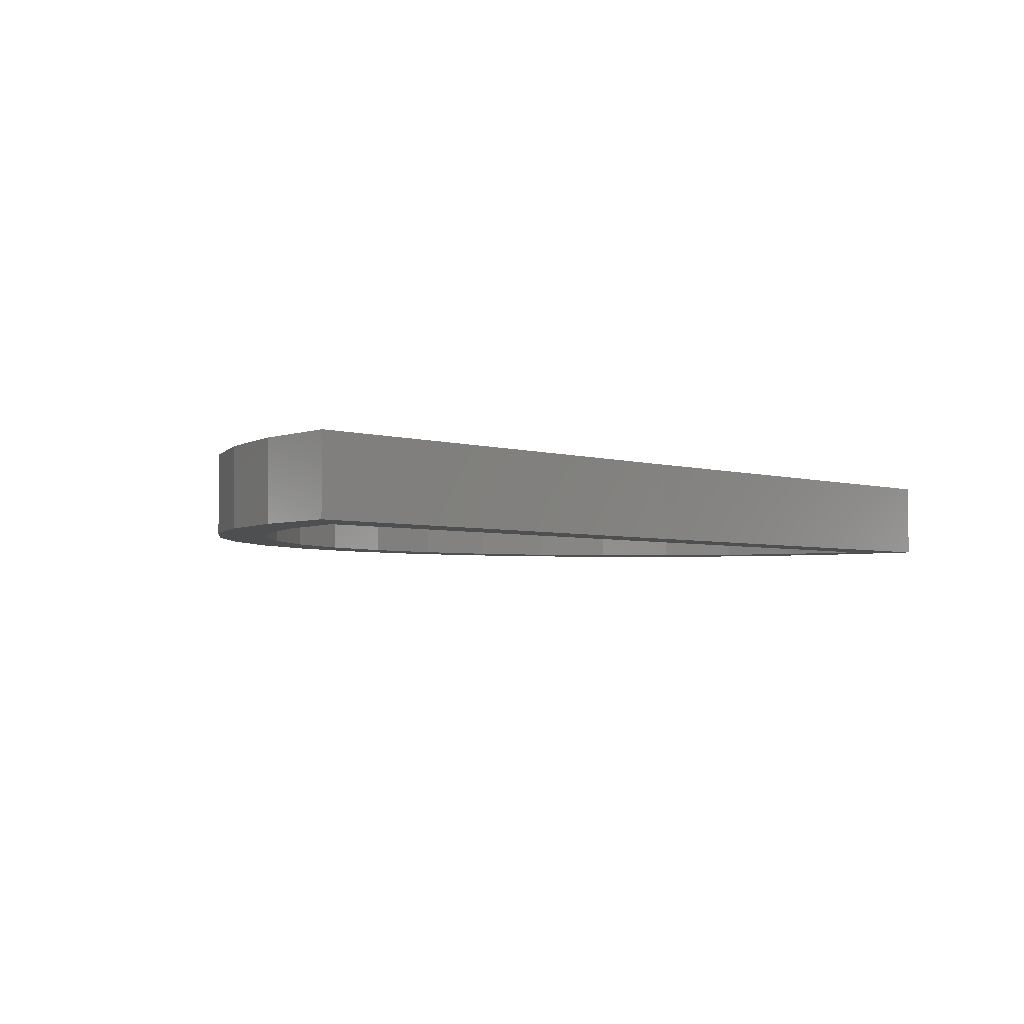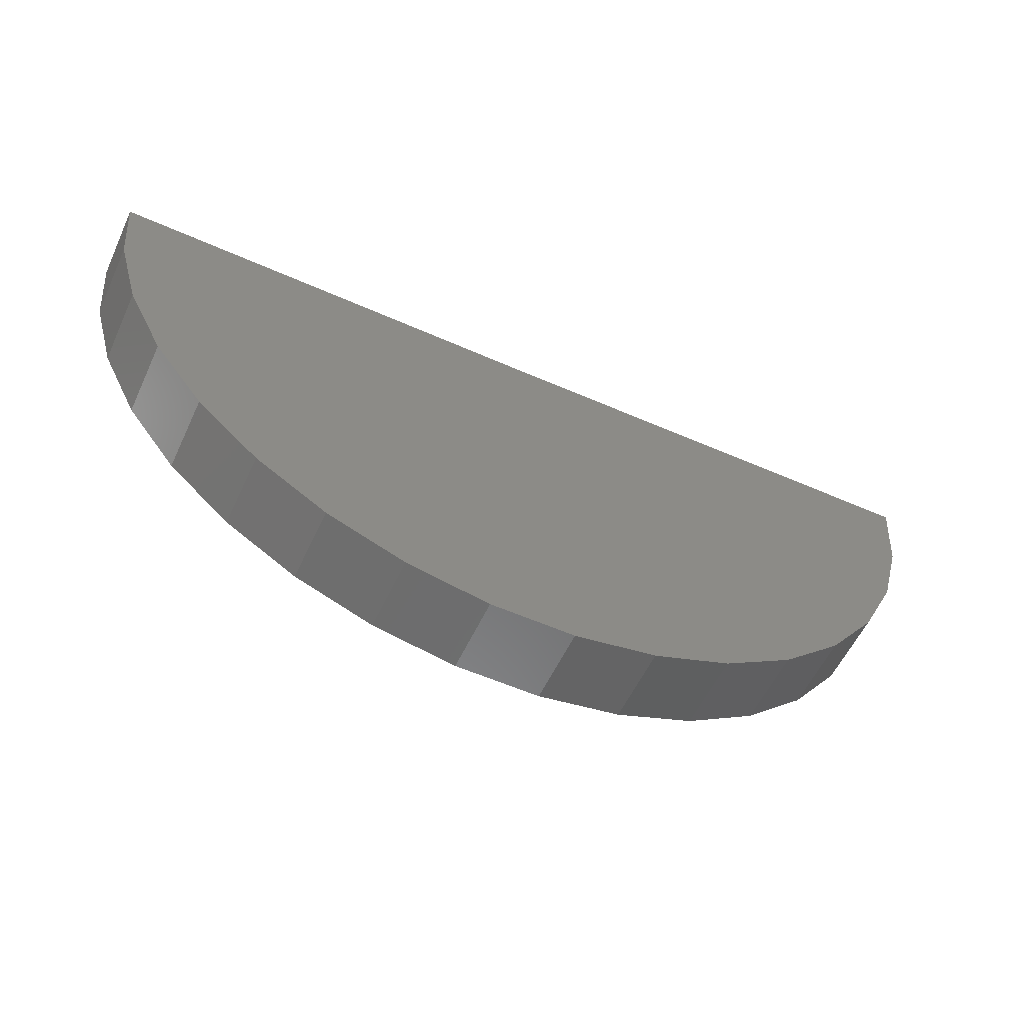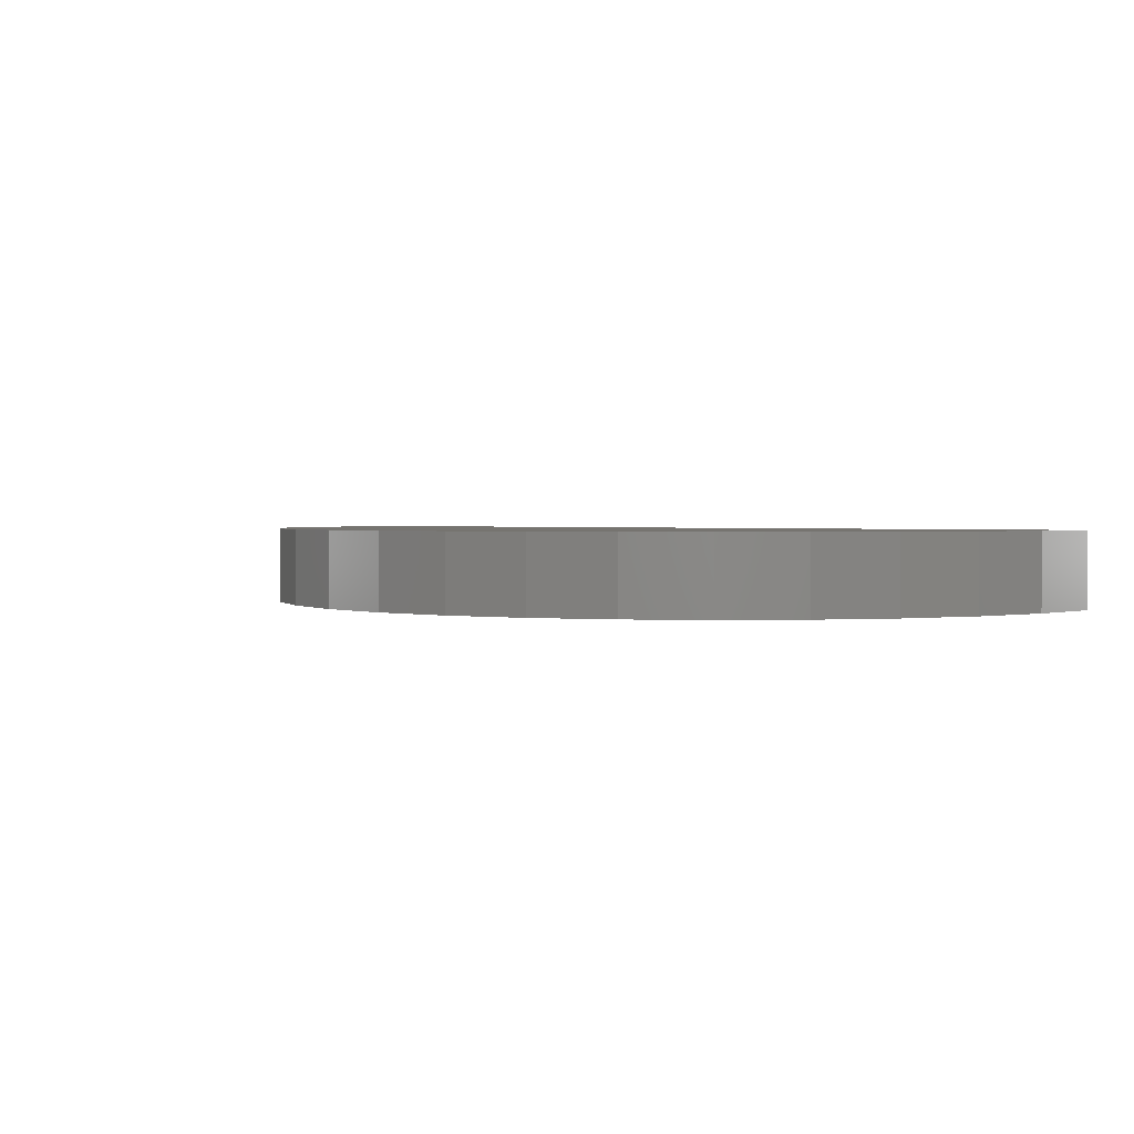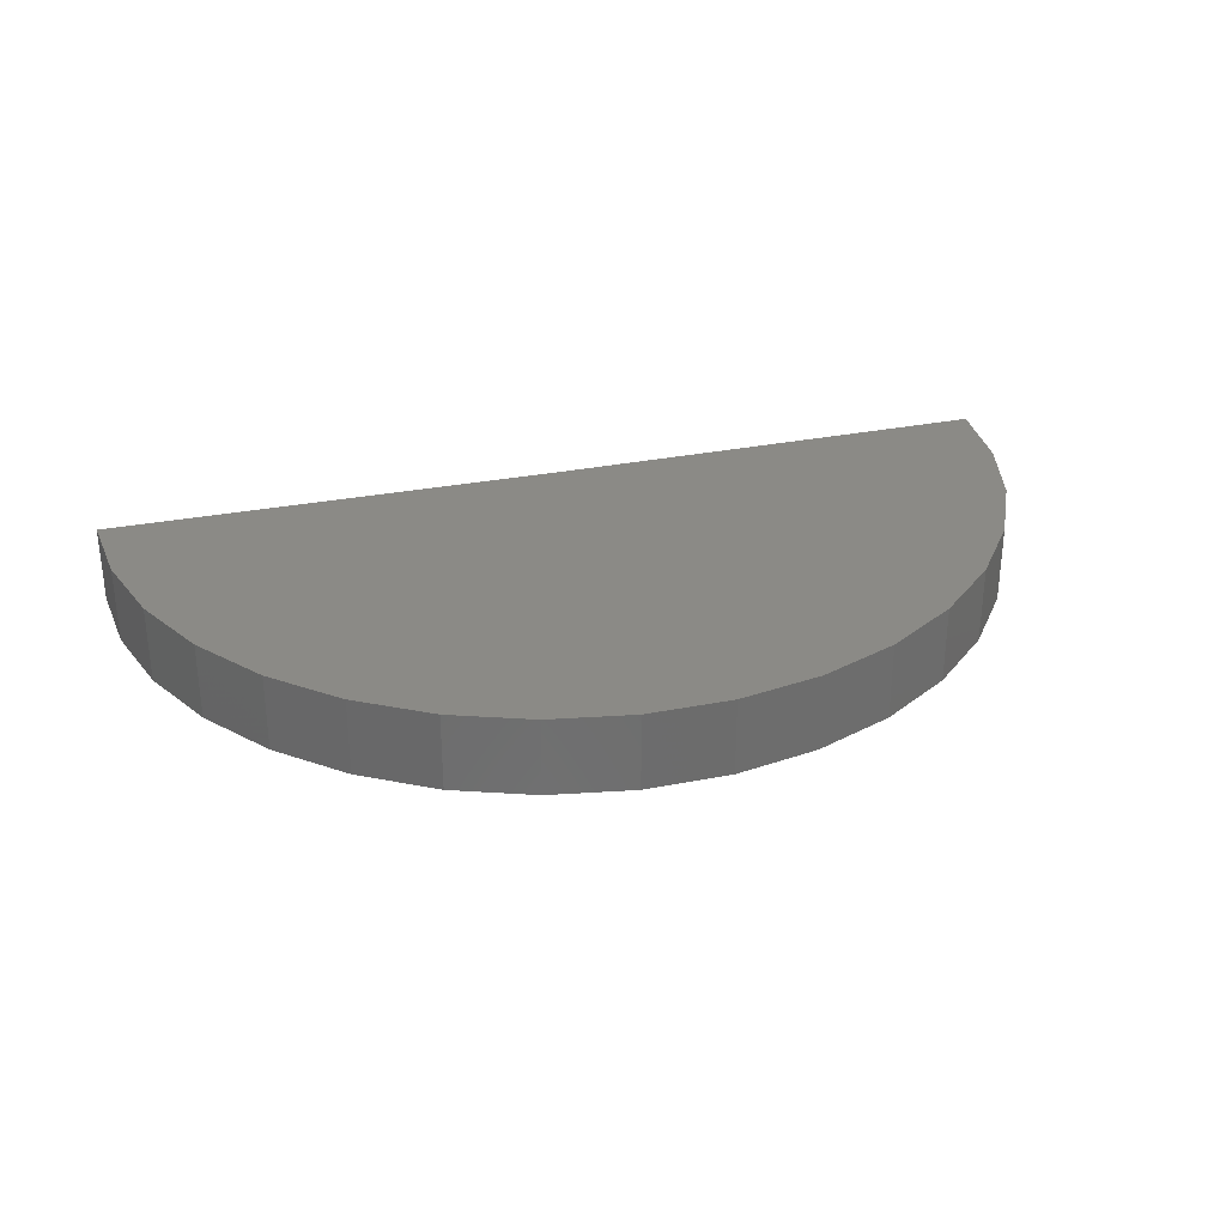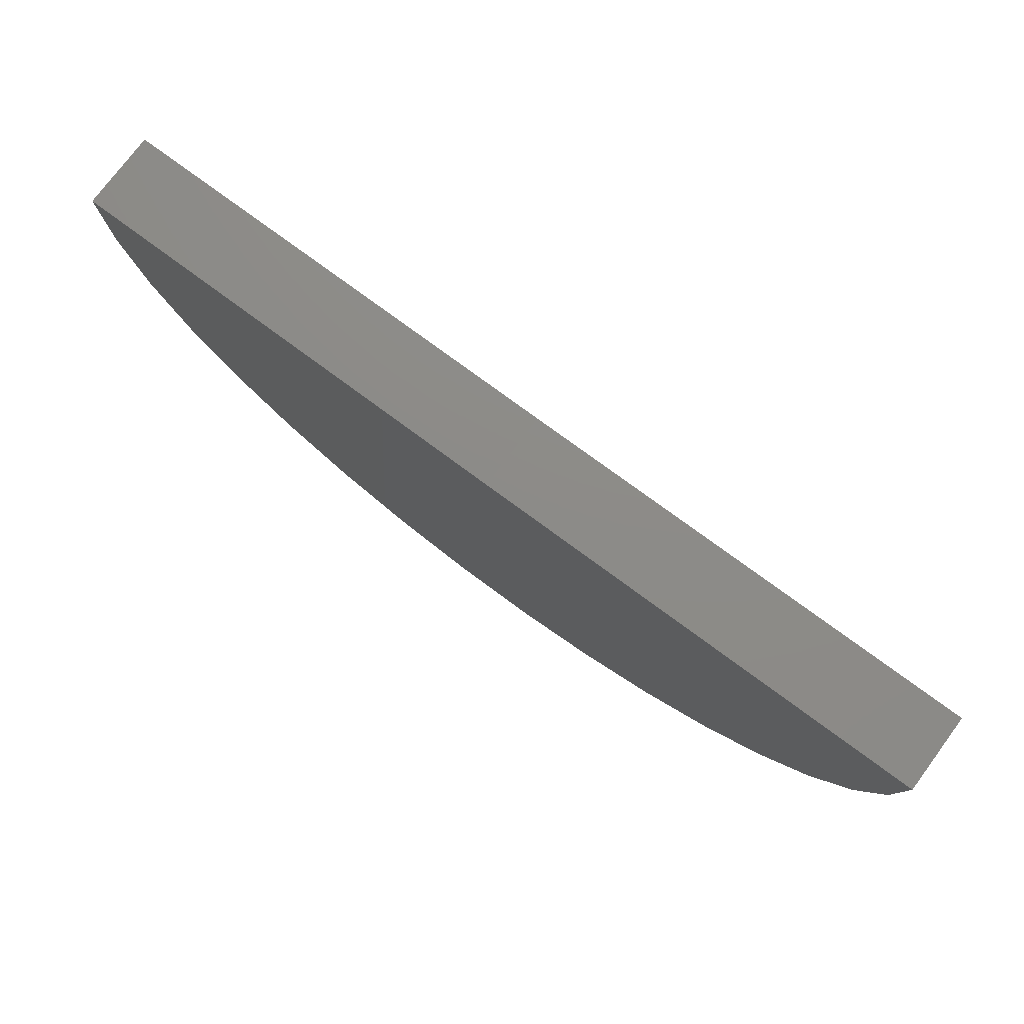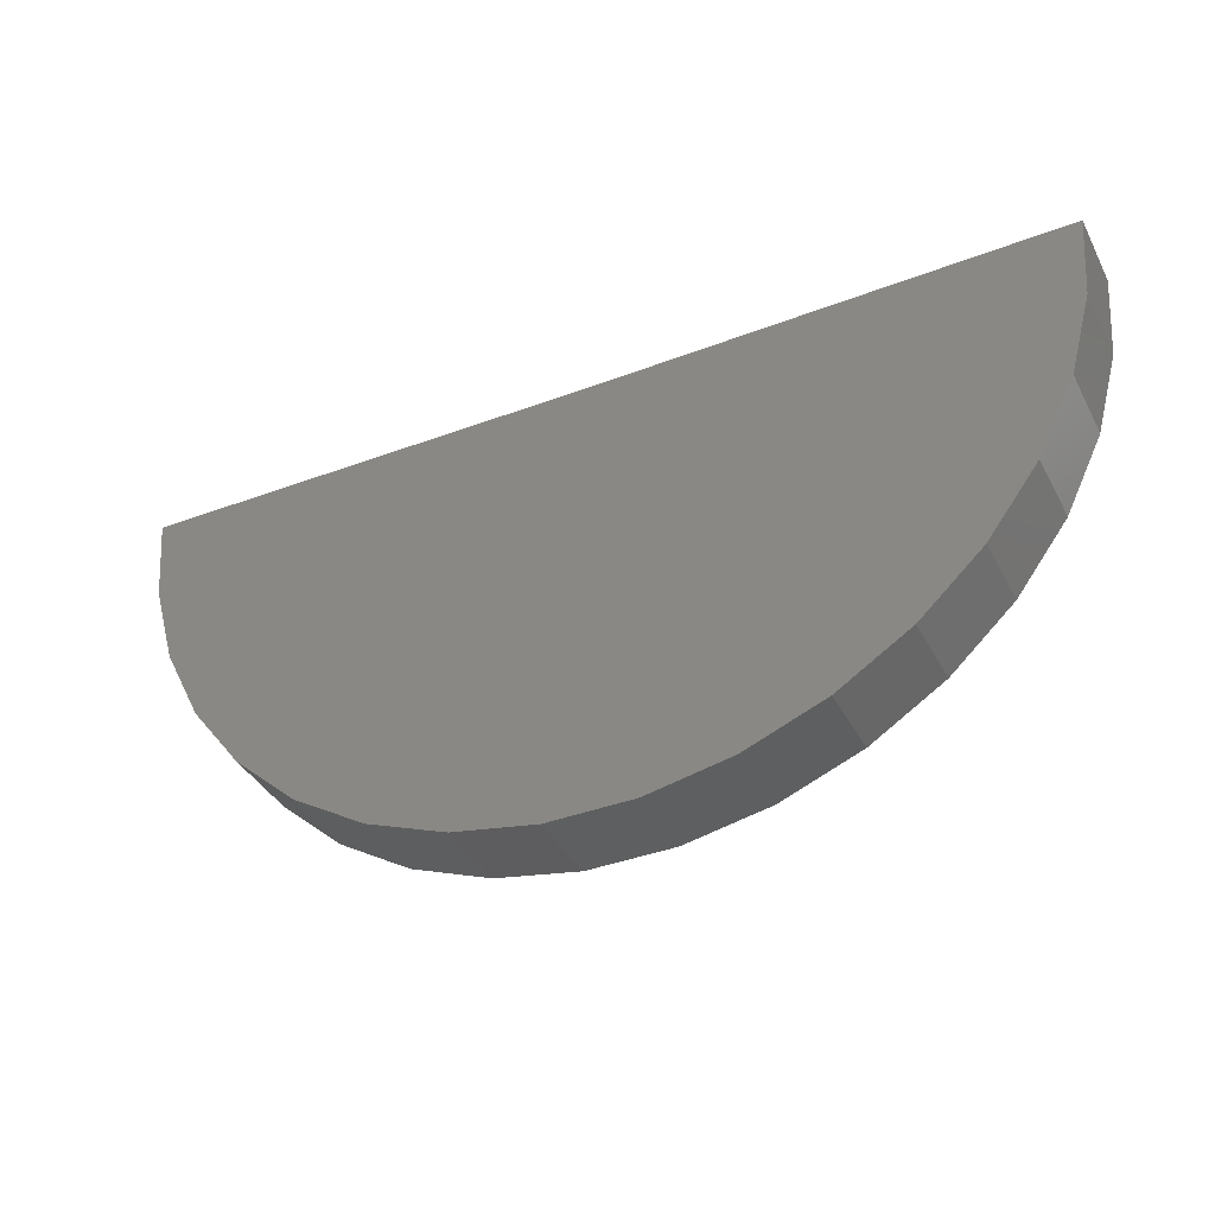
<metadata>
{"format":"stl","ext":"stl","renderer":"f3d","projection":"perspective","resolution":1024,"background":"white","views":[{"elev":-3.8,"azim":135.2,"up":"+Z"},{"elev":-56.9,"azim":-24.9,"up":"+Y"},{"elev":1.6,"azim":39.3,"up":"+Z"},{"elev":30.5,"azim":-15.6,"up":"+Z"},{"elev":76.0,"azim":36.6,"up":"+Y"},{"elev":-38.3,"azim":25.3,"up":"+Y"}]}
</metadata>
<code>
# stl→obj: 72 verts, 140 faces
v 0.01287 -0.1383 -0.125
v 0 0 -0.125
v 0.08268 -0.07812 -0.125
v 0.5484 -0.7224 -0.125
v 0.4186 -0.6728 -0.125
v 0.6851 -0.7472 -0.125
v 1.452 -0.2633 -0.125
v 1.342 -0.3184 -0.125
v 1.392 -0.1979 -0.125
v 0.75 -2.549e-33 -0.125
v 1.5 0.00924 -0.125
v 1.418 -0.0699 -0.125
v 0.7505 -0.07812 -0.125
v 1.09 -0.6687 -0.125
v 0.9605 -0.7199 -0.125
v 0.8194 -0.6683 -0.125
v 0.8241 -0.7463 -0.125
v 0.1623 -0.3256 -0.125
v 0.05104 -0.2719 -0.125
v 0.1104 -0.2058 -0.125
v 0.6888 -0.6691 -0.125
v 0.5605 -0.6446 -0.125
v 0.3002 -0.6001 -0.125
v 0.4394 -0.5957 -0.125
v 0.1972 -0.5069 -0.125
v 0.33 -0.5244 -0.125
v 0.1132 -0.3962 -0.125
v 0.2364 -0.4332 -0.125
v 1.489 -0.1293 -0.125
v 0.9474 -0.6422 -0.125
v 1.068 -0.5919 -0.125
v 1.207 -0.5946 -0.125
v 1.176 -0.5192 -0.125
v 1.309 -0.5 -0.125
v 1.269 -0.4268 -0.125
v 1.392 -0.3883 -0.125
v 0.9474 -0.6422 -0.07681
v 1.068 -0.5919 -0.07681
v 1.176 -0.5192 -0.07681
v 1.269 -0.4268 -0.07681
v 1.342 -0.3184 -0.07681
v 1.392 -0.1979 -0.07681
v 1.418 -0.0699 -0.07681
v 0.8194 -0.6683 -0.07681
v 0.6888 -0.6691 -0.07681
v 0.5605 -0.6446 -0.07681
v 0.4394 -0.5957 -0.07681
v 0.33 -0.5244 -0.07681
v 0.2364 -0.4332 -0.07681
v 0.1623 -0.3256 -0.07681
v 0.1104 -0.2058 -0.07681
v 0.08268 -0.07812 -0.07681
v 0.7505 -0.07812 -0.07681
v 1.5 0.00924 0.001316
v 0.75 7.012e-18 0.001316
v 7.735e-18 7.012e-18 0.001316
v 1.489 -0.1293 0.001316
v 1.452 -0.2633 0.001316
v 1.392 -0.3883 0.001316
v 1.309 -0.5 0.001316
v 1.207 -0.5946 0.001316
v 1.09 -0.6687 0.001316
v 0.9605 -0.7199 0.001316
v 0.8241 -0.7463 0.001316
v 0.6851 -0.7472 0.001316
v 0.5484 -0.7224 0.001316
v 0.4186 -0.6728 0.001316
v 0.3002 -0.6001 0.001316
v 0.1972 -0.5069 0.001316
v 0.1132 -0.3962 0.001316
v 0.05104 -0.2719 0.001316
v 0.01287 -0.1383 0.001316
f 1 2 3
f 4 5 6
f 7 8 9
f 10 11 12
f 10 12 13
f 10 13 3
f 10 3 2
f 14 15 16
f 16 15 17
f 16 17 6
f 18 19 20
f 20 19 1
f 20 1 3
f 16 6 21
f 21 6 5
f 21 5 22
f 22 5 23
f 22 23 24
f 24 23 25
f 24 25 26
f 26 25 27
f 26 27 28
f 28 27 19
f 28 19 18
f 11 29 12
f 12 29 7
f 12 7 9
f 16 30 14
f 14 30 31
f 14 31 32
f 32 31 33
f 32 33 34
f 34 33 35
f 34 35 36
f 36 35 8
f 36 8 7
f 16 37 30
f 30 37 38
f 30 38 31
f 31 38 39
f 31 39 33
f 33 39 40
f 33 40 35
f 35 40 41
f 35 41 8
f 8 41 42
f 8 42 9
f 9 42 43
f 9 43 12
f 37 16 44
f 44 16 21
f 44 21 45
f 45 21 22
f 45 22 46
f 46 22 24
f 46 24 47
f 47 24 26
f 47 26 48
f 48 26 28
f 48 28 49
f 49 28 18
f 49 18 50
f 50 18 20
f 50 20 51
f 51 20 3
f 51 3 52
f 52 3 53
f 53 3 13
f 43 53 12
f 12 53 13
f 53 43 42
f 53 42 41
f 53 41 40
f 53 40 39
f 53 39 38
f 53 38 37
f 53 37 44
f 53 44 45
f 52 53 45
f 52 45 46
f 52 46 47
f 52 47 48
f 52 48 49
f 52 49 50
f 52 50 51
f 11 10 54
f 54 10 55
f 2 56 10
f 10 56 55
f 11 54 29
f 29 54 57
f 29 57 7
f 7 57 58
f 7 58 36
f 36 58 59
f 36 59 34
f 34 59 60
f 34 60 32
f 32 60 61
f 32 61 14
f 14 61 62
f 14 62 15
f 15 62 63
f 15 63 17
f 17 63 64
f 17 64 6
f 6 64 65
f 6 65 4
f 4 65 66
f 4 66 5
f 5 66 67
f 5 67 23
f 23 67 68
f 23 68 25
f 25 68 69
f 25 69 27
f 27 69 70
f 27 70 19
f 19 70 71
f 19 71 1
f 1 71 72
f 1 72 2
f 2 72 56
f 55 57 54
f 55 56 57
f 57 56 72
f 57 72 58
f 58 72 71
f 58 71 59
f 59 71 70
f 59 70 60
f 60 70 69
f 60 69 61
f 61 69 68
f 61 68 62
f 62 68 67
f 62 67 63
f 63 67 66
f 63 66 64
f 64 66 65

</code>
